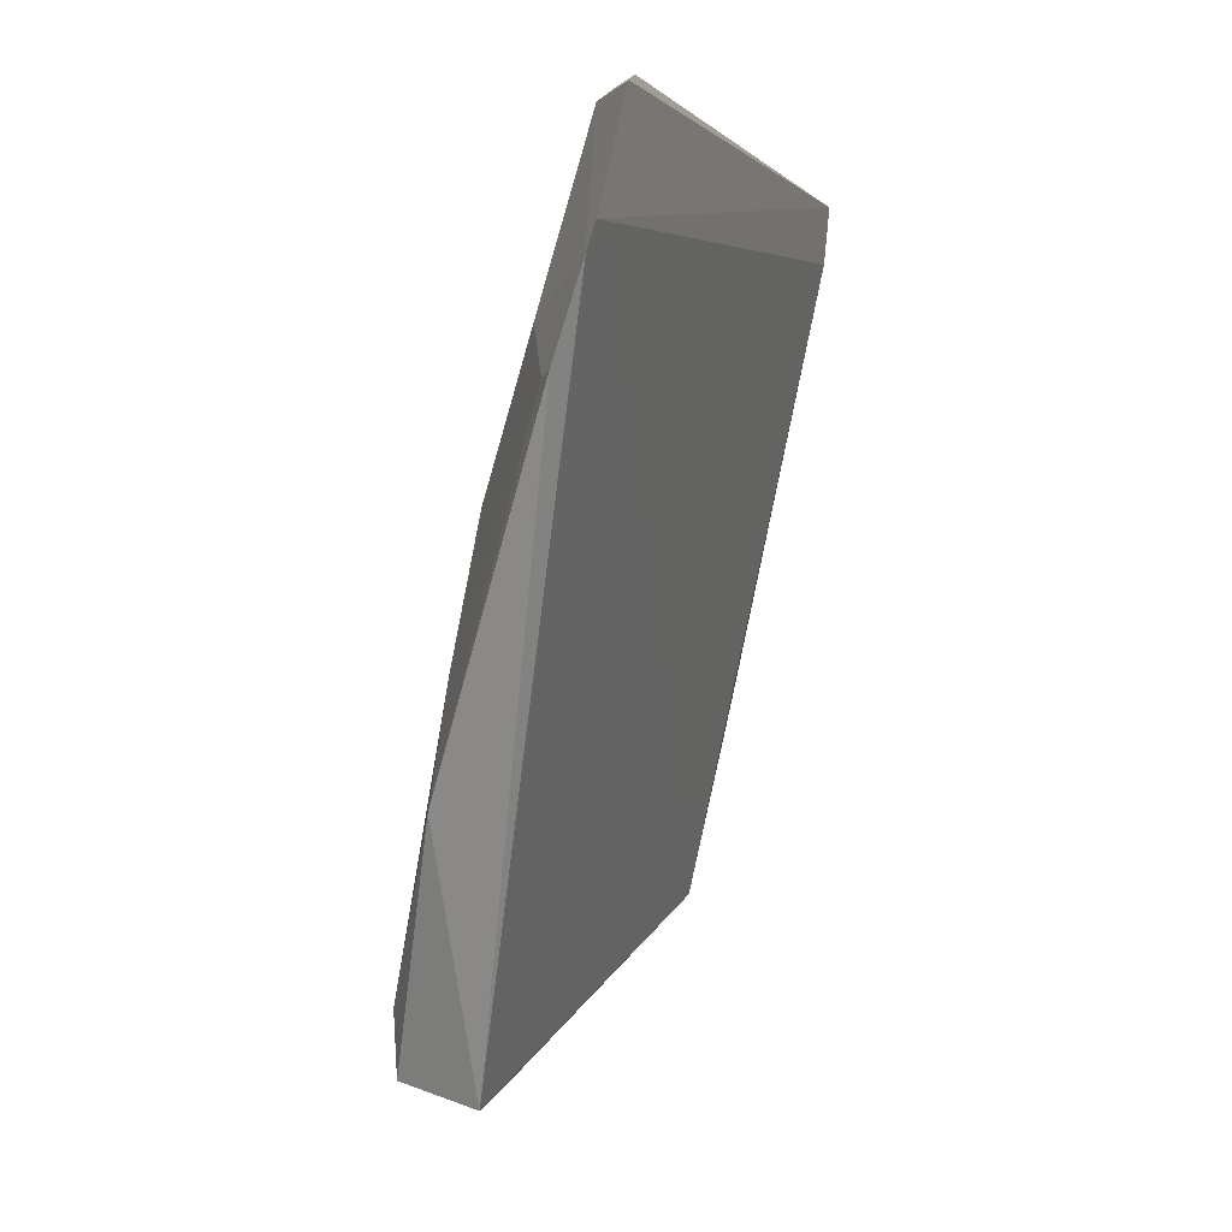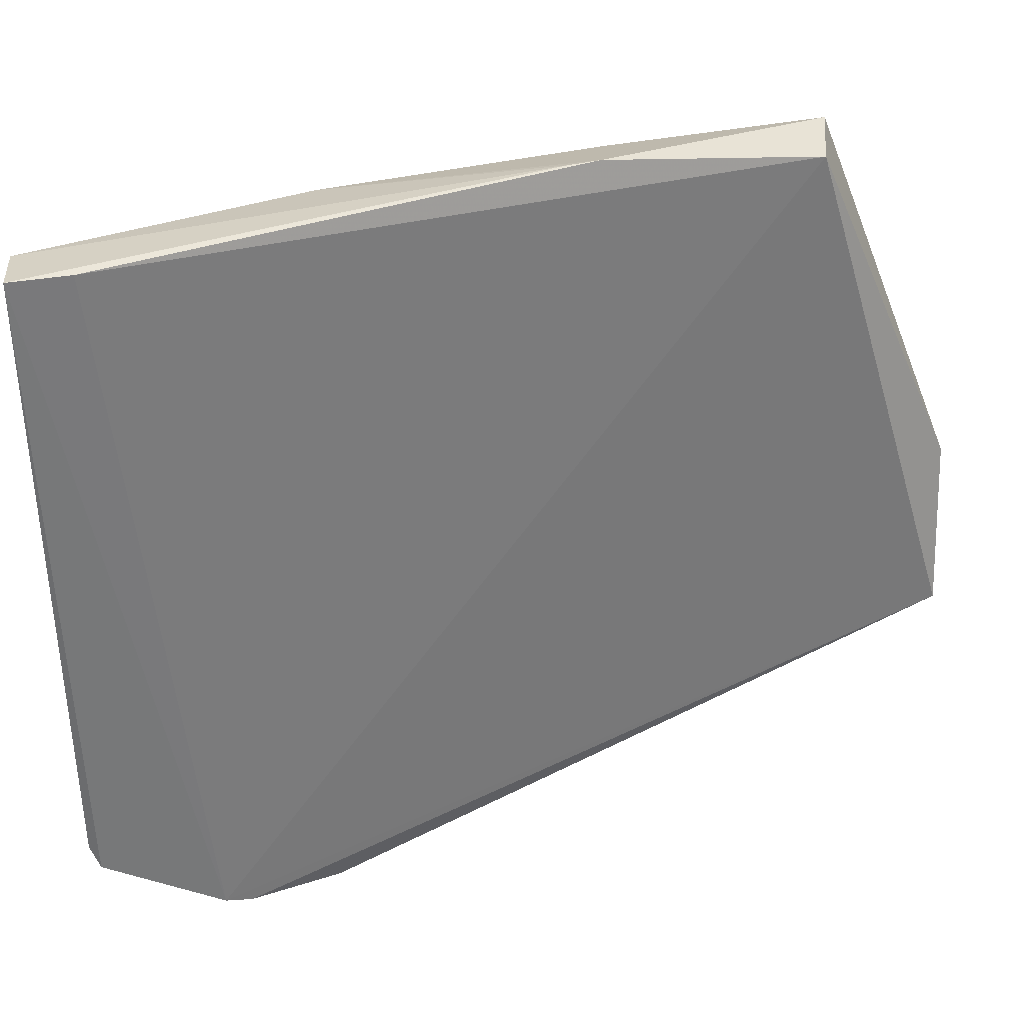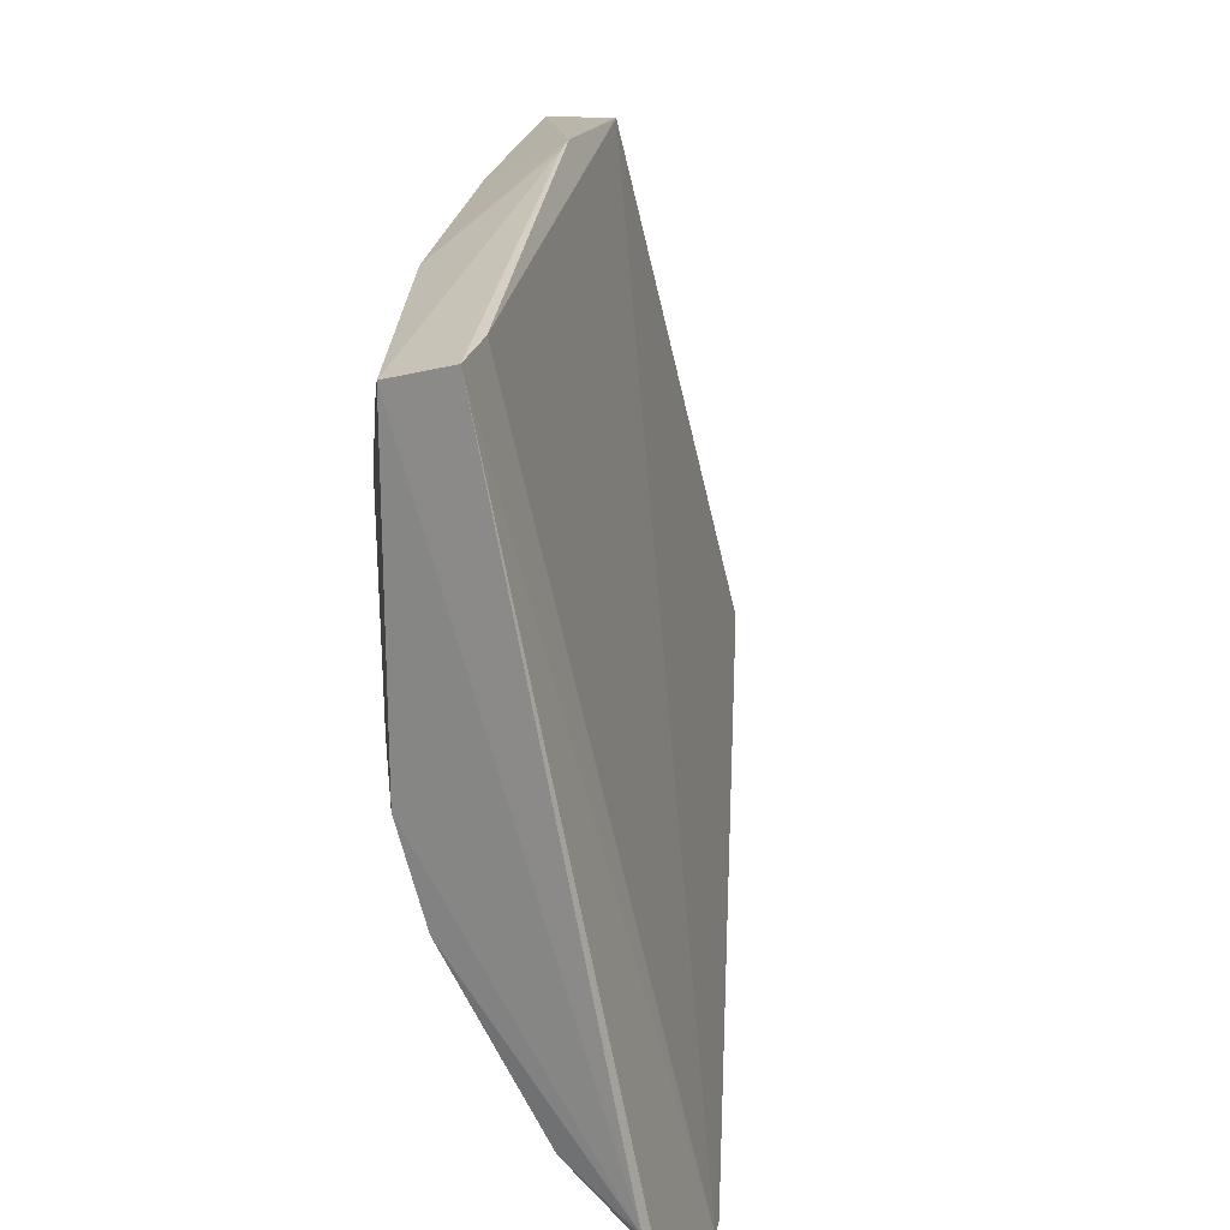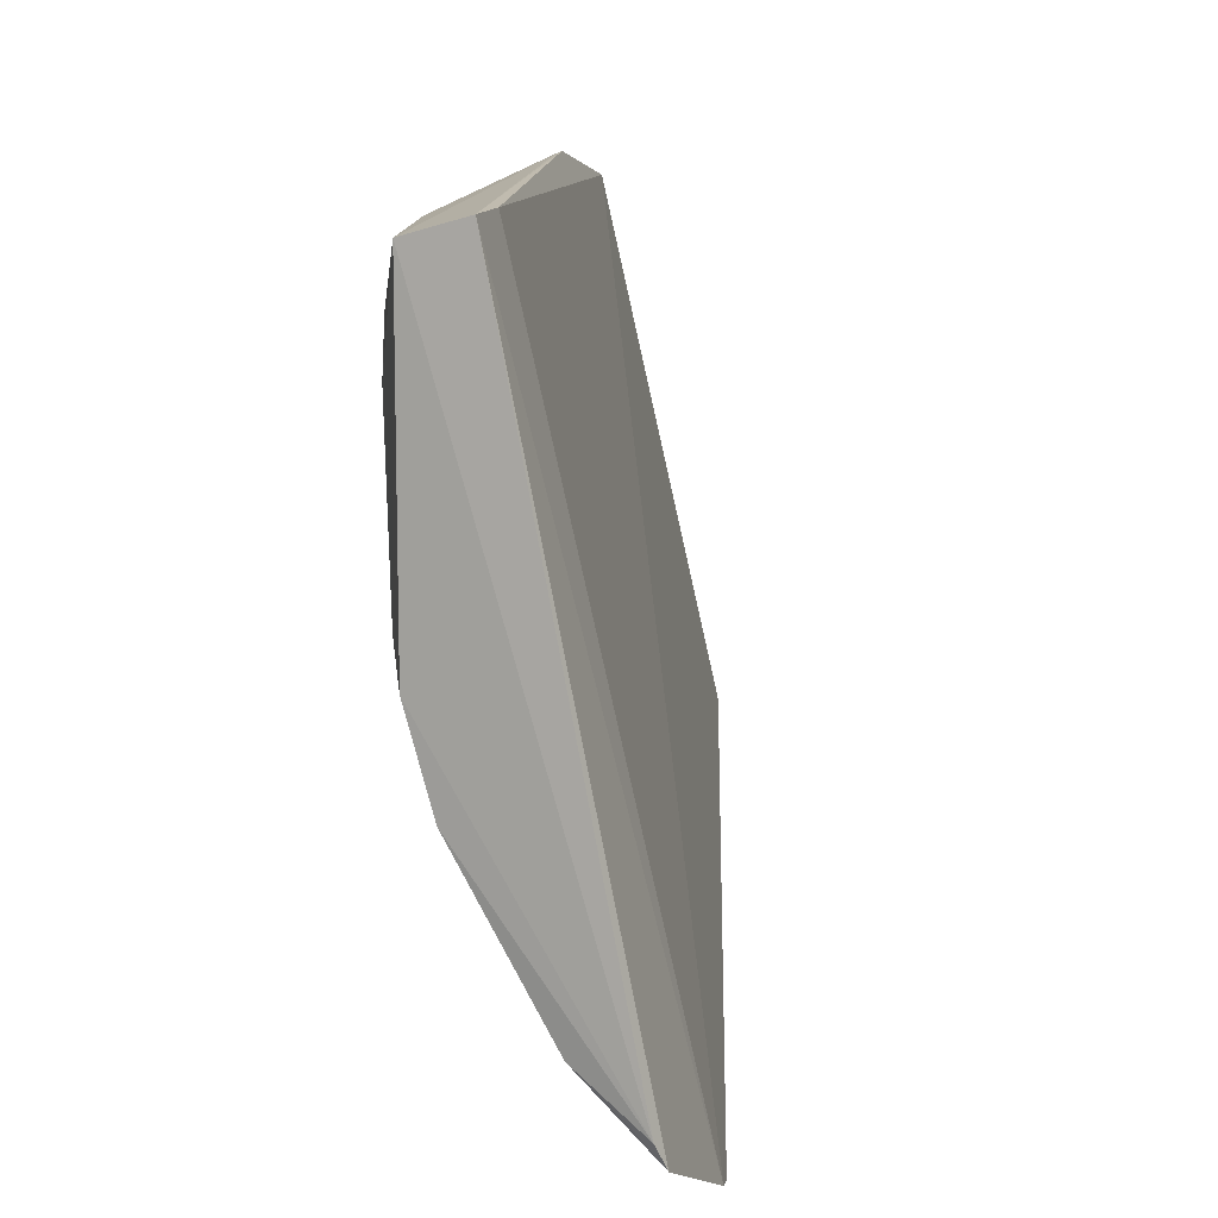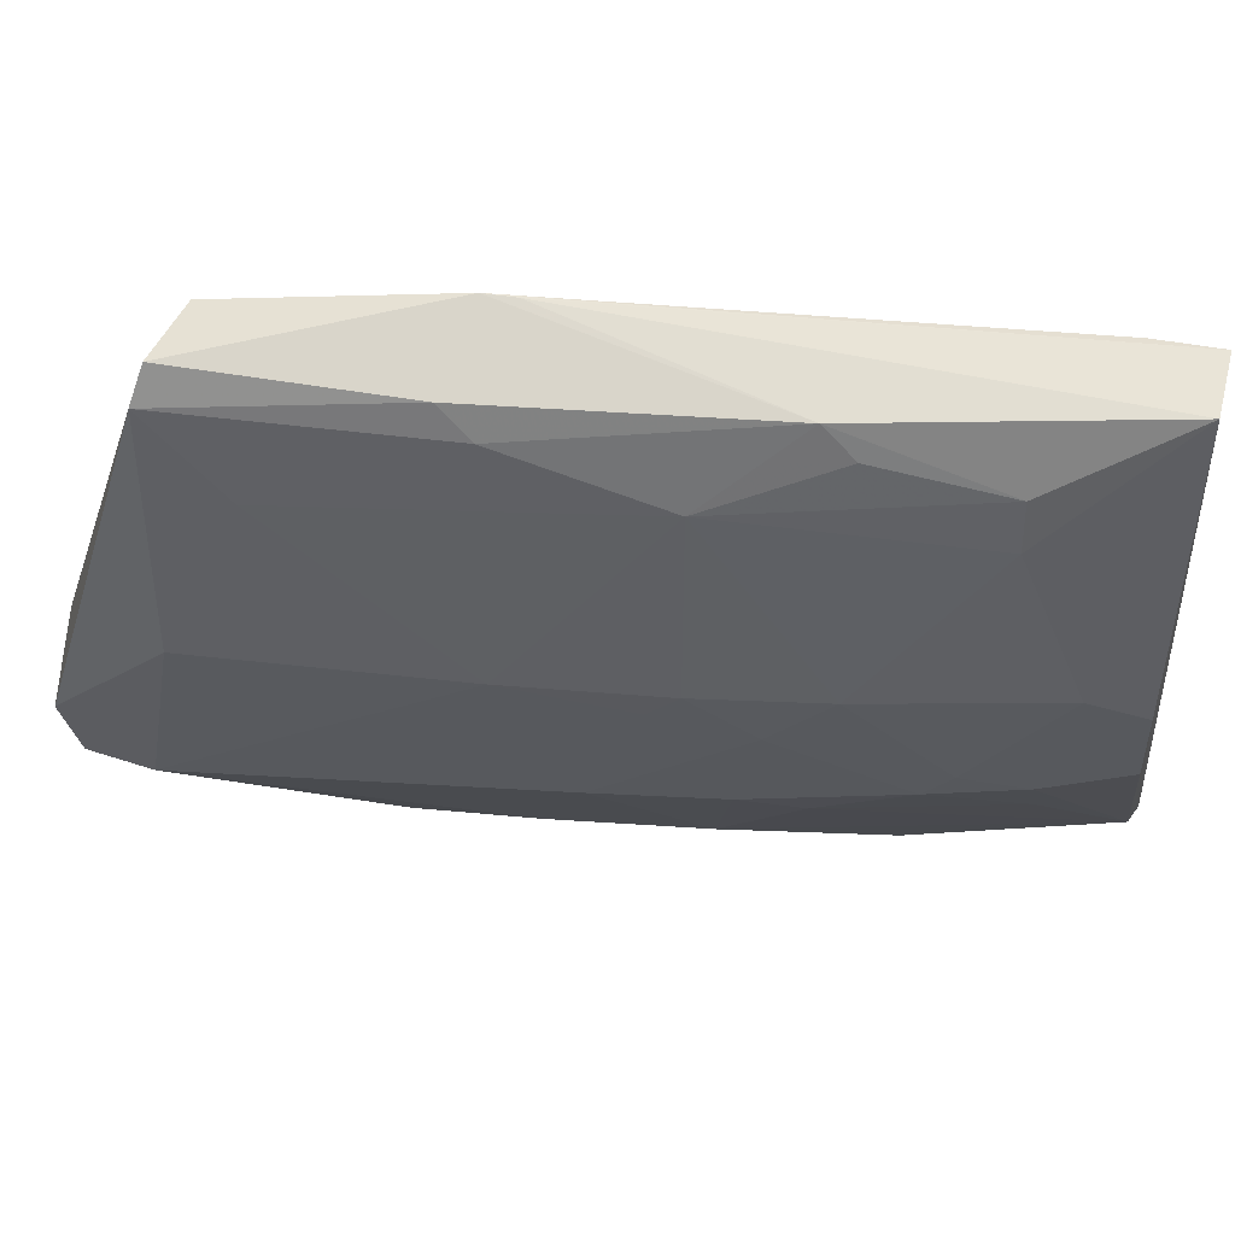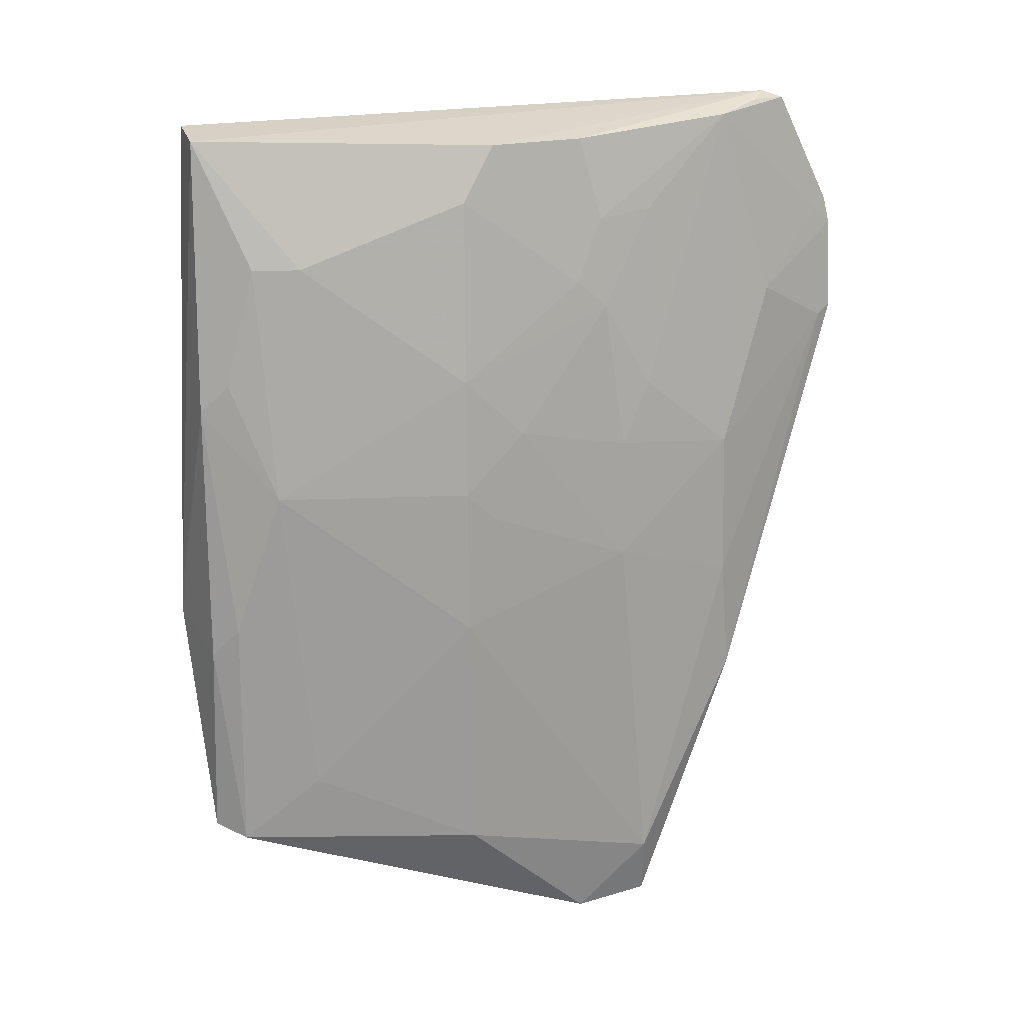
<metadata>
{"format":"obj","ext":"obj","renderer":"f3d","projection":"perspective","resolution":1024,"background":"white","views":[{"elev":-1.6,"azim":30.1,"up":"+Z"},{"elev":44.4,"azim":88.4,"up":"+Y"},{"elev":22.0,"azim":20.5,"up":"+Y"},{"elev":10.9,"azim":19.1,"up":"+Y"},{"elev":45.2,"azim":-72.4,"up":"+Y"},{"elev":30.1,"azim":-91.5,"up":"+Z"}]}
</metadata>
<code>
v -0.1191 -0.2134 0.301
v -0.1209 -0.2153 0.2927
v -0.2139 0.00931 0.1146
v -0.161 0.01038 0.3451
v -0.2069 -0.08292 0.2715
v -0.1632 0.01088 0.3262
v -0.1923 -0.1536 0.06685
v -0.1878 -0.1302 0.2904
v -0.2265 0.005247 0.1782
v -0.1433 -0.1723 0.3414
v -0.1799 -0.09269 0.3443
v -0.227 -0.146 0.0924
v -0.1977 -0.01377 0.3086
v -0.2019 0.01813 0.1807
v -0.1245 -0.2091 0.2991
v -0.1201 -0.1954 0.3393
v -0.1885 -0.08307 0.3277
v -0.1225 -0.1881 0.3426
v -0.1719 -0.1215 0.3434
v -0.1938 -0.1773 0.1512
v -0.208 -0.1367 0.206
v -0.2394 -0.08399 0.1079
v -0.2193 -0.02004 0.235
v -0.1791 0.005275 0.3461
v -0.2358 0.007654 0.1122
v -0.1879 -0.1208 0.2991
v -0.1983 -0.02945 0.309
v -0.1289 -0.1849 0.3416
v -0.179 -0.1284 0.318
v -0.2259 -0.1457 0.07152
v -0.131 -0.2159 0.2645
v -0.207 -0.1019 0.2526
v -0.189 -0.1744 0.1878
v -0.2264 -0.08312 0.1878
v -0.2073 0.005237 0.2621
v -0.2003 0.01772 0.1899
v -0.2126 -0.1062 0.06694
v -0.2406 -0.00299 0.1095
v -0.1689 -0.1452 0.3176
v -0.2327 -0.1229 0.06931
v -0.1522 -0.1895 0.2807
v -0.1986 -0.1366 0.2439
v -0.1362 -0.2115 0.2629
v -0.2166 -0.08301 0.2344
v -0.207 -0.004329 0.2714
v -0.2271 -0.004064 0.1878
v -0.2372 -0.02951 0.1318
v -0.1786 -0.1739 0.2342
v -0.2162 -0.09236 0.2248
v -0.1881 -0.1454 0.2617
f 6 1 3
f 6 4 1
f 7 1 2
f 7 3 1
f 14 6 3
f 14 4 6
f 15 2 1
f 16 1 4
f 16 15 1
f 16 10 15
f 18 16 4
f 19 18 11
f 19 10 18
f 24 18 4
f 24 11 18
f 24 17 11
f 25 14 3
f 25 9 14
f 26 17 5
f 26 5 8
f 27 5 17
f 27 23 5
f 27 13 23
f 27 24 13
f 27 17 24
f 28 18 10
f 28 10 16
f 28 16 18
f 29 10 19
f 29 26 8
f 29 19 11
f 29 11 17
f 29 17 26
f 30 20 12
f 30 7 20
f 31 20 7
f 31 7 2
f 32 8 5
f 33 21 12
f 33 12 20
f 34 22 12
f 34 12 21
f 35 13 24
f 35 14 9
f 36 24 4
f 36 4 14
f 36 35 24
f 36 14 35
f 37 25 3
f 37 3 7
f 38 9 25
f 38 25 37
f 39 29 8
f 39 10 29
f 40 30 12
f 40 12 22
f 40 22 38
f 40 38 37
f 40 37 7
f 40 7 30
f 41 2 15
f 41 15 10
f 42 32 21
f 42 8 32
f 43 33 20
f 43 20 31
f 43 31 2
f 43 2 41
f 44 21 32
f 44 32 5
f 44 5 23
f 44 23 34
f 45 35 23
f 45 23 13
f 45 13 35
f 46 35 9
f 46 23 35
f 46 38 23
f 46 9 38
f 47 34 23
f 47 23 38
f 47 38 22
f 47 22 34
f 48 41 10
f 48 43 41
f 48 33 43
f 48 42 21
f 48 21 33
f 49 44 34
f 49 34 21
f 49 21 44
f 50 39 8
f 50 8 42
f 50 42 48
f 50 48 10
f 50 10 39

</code>
